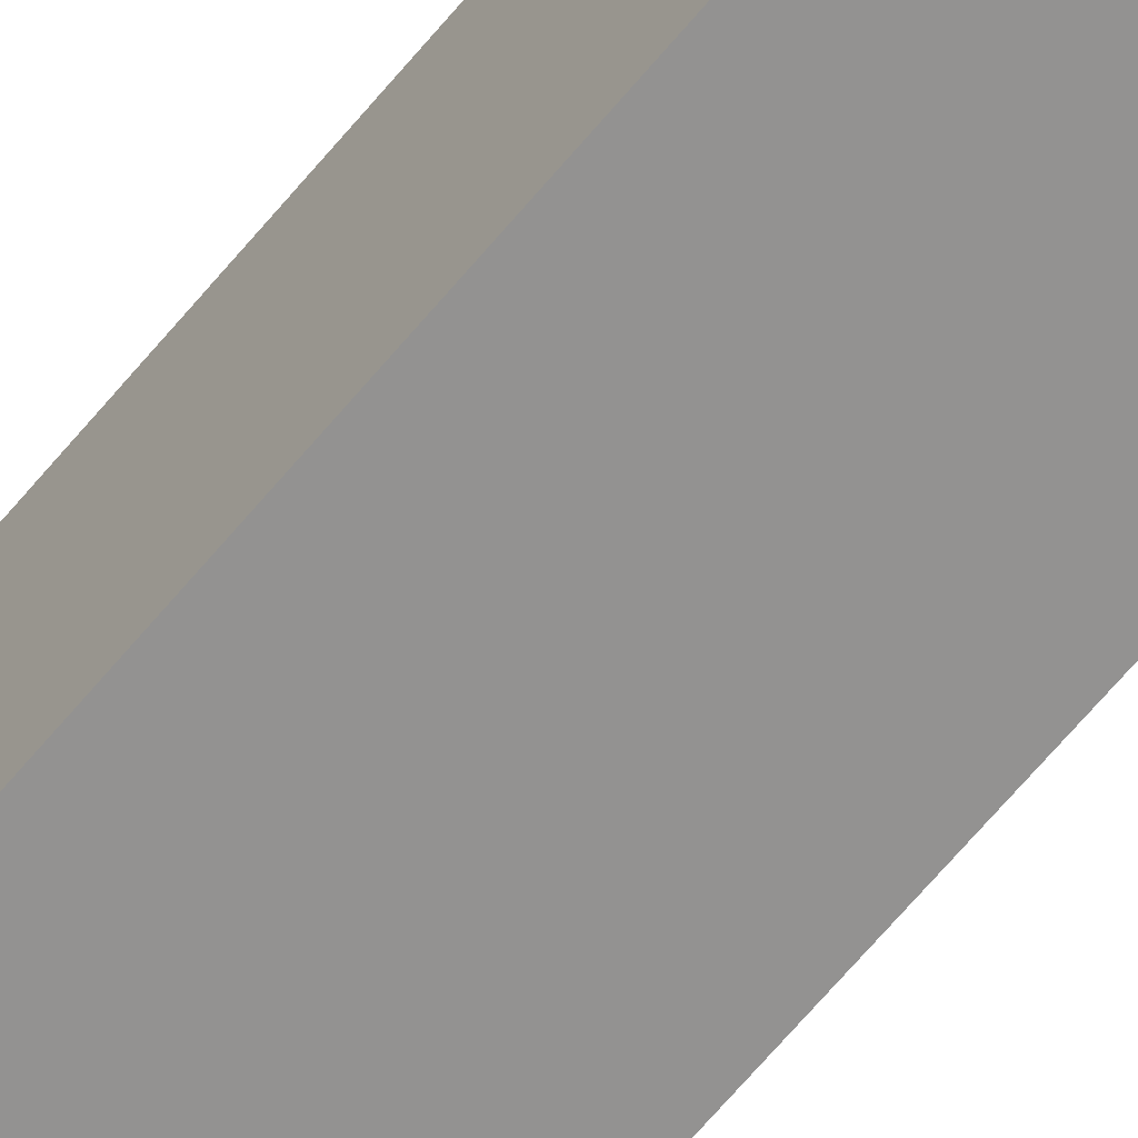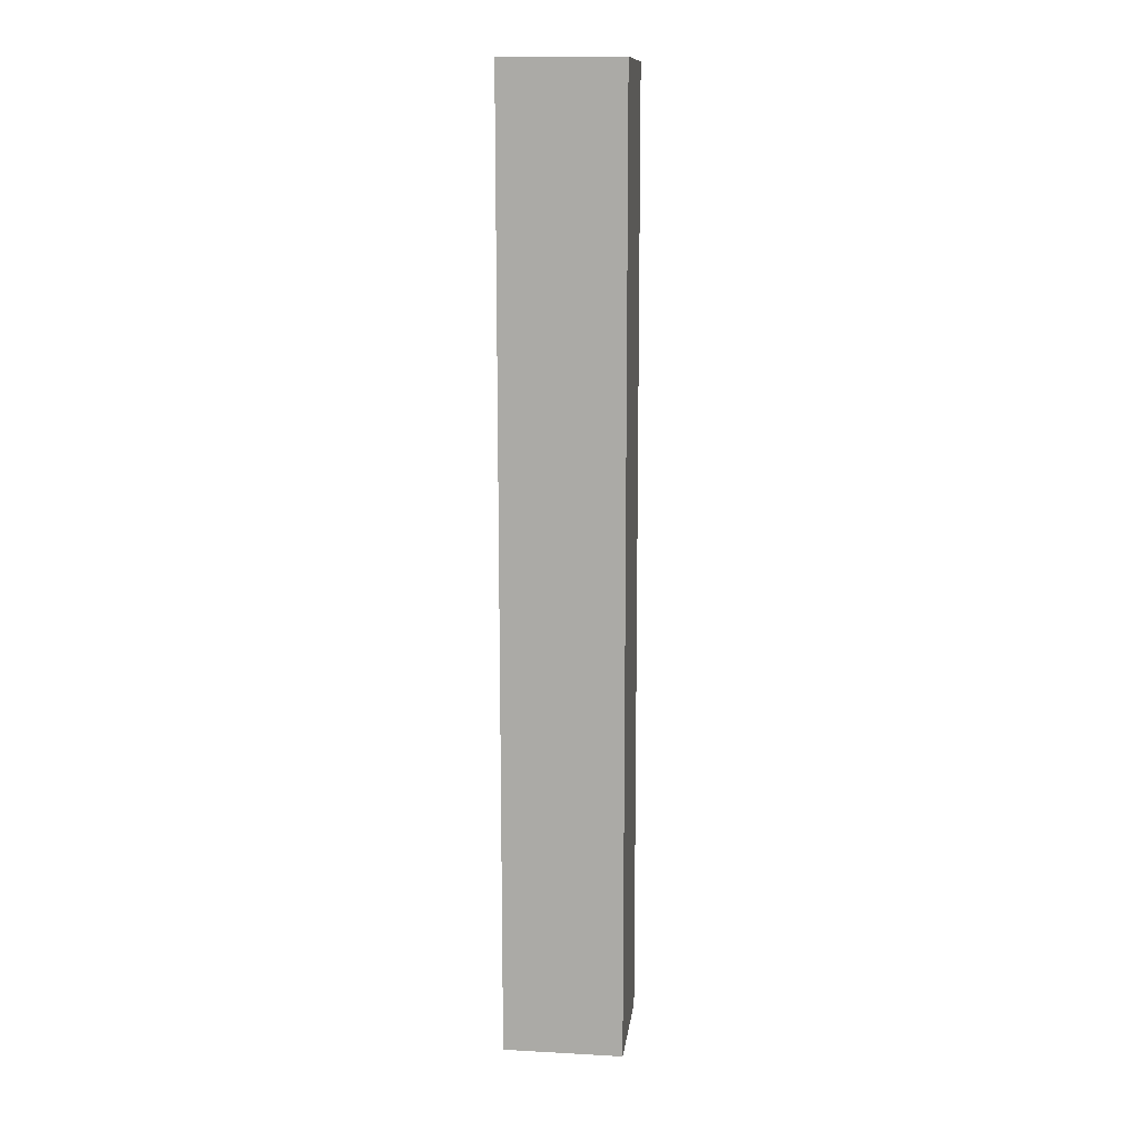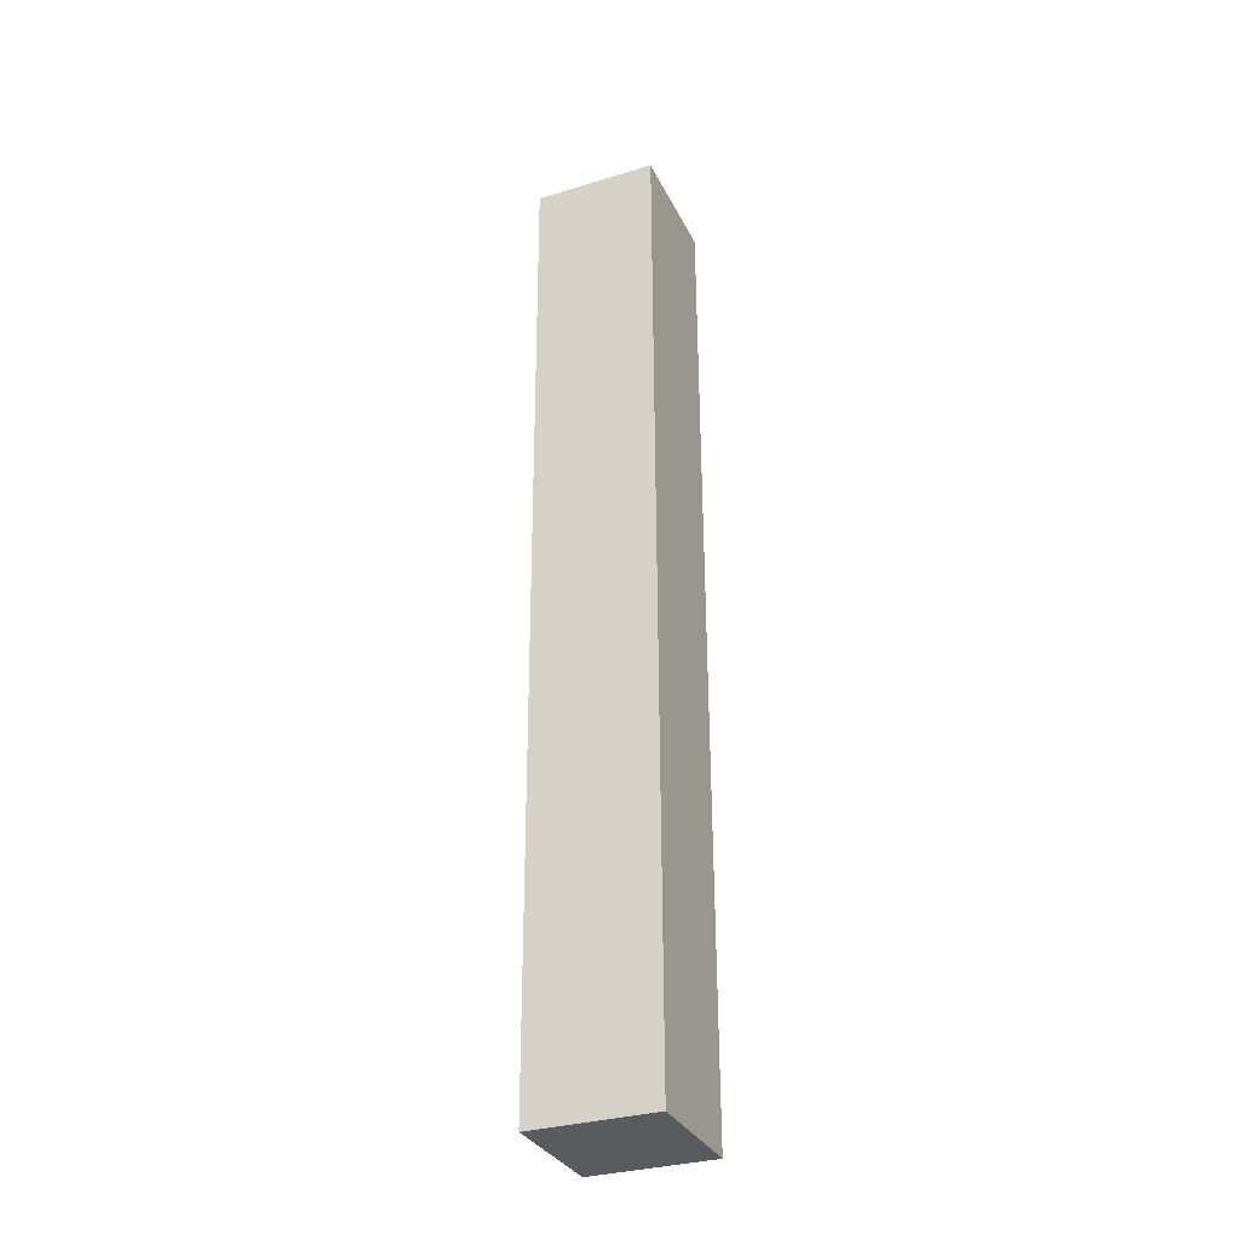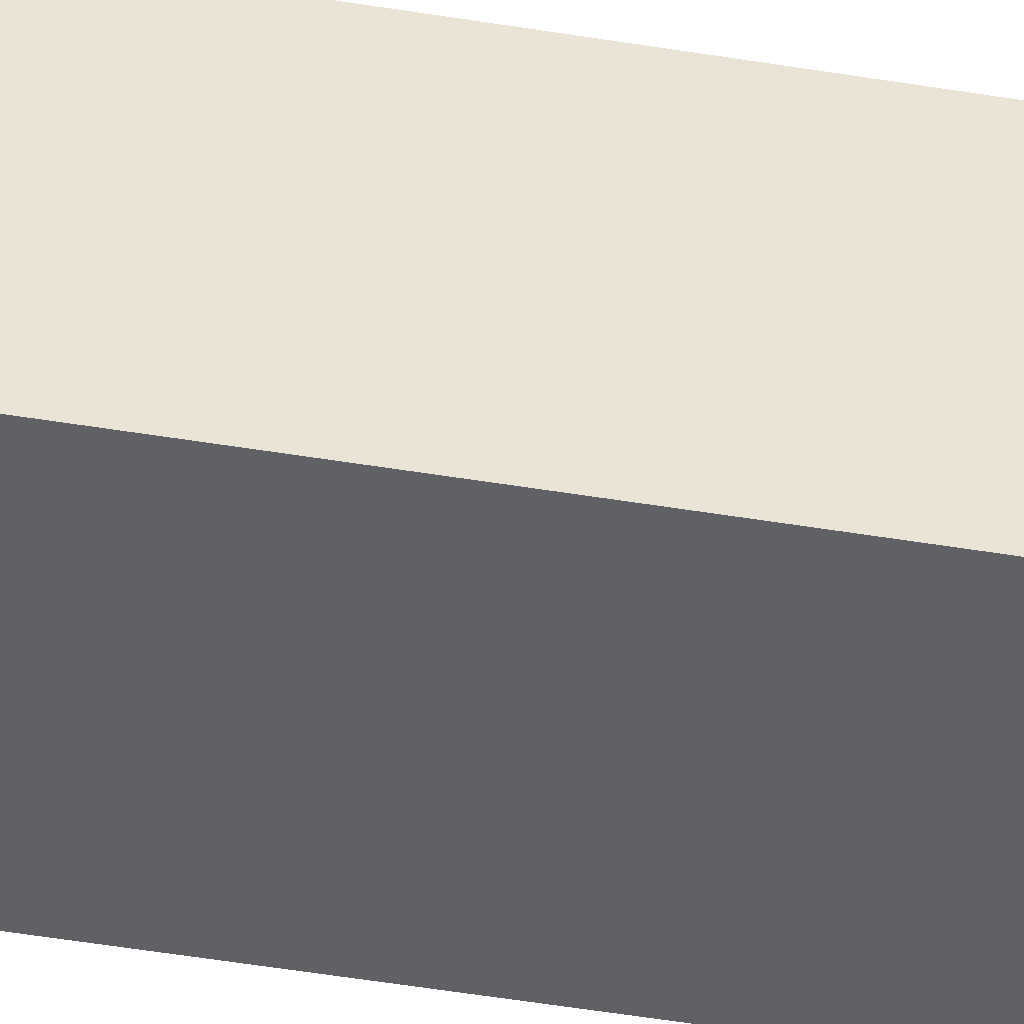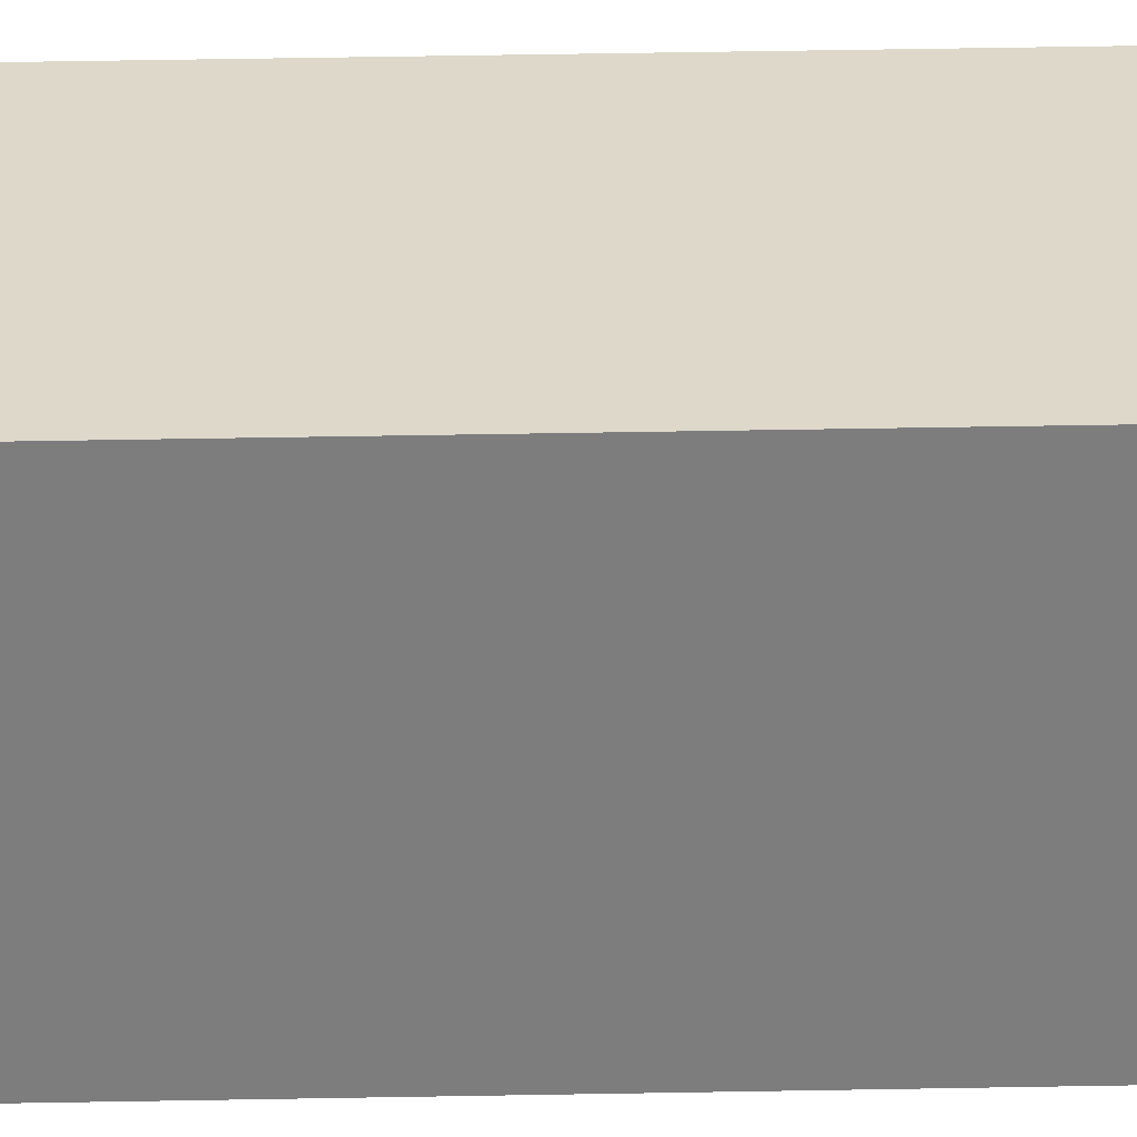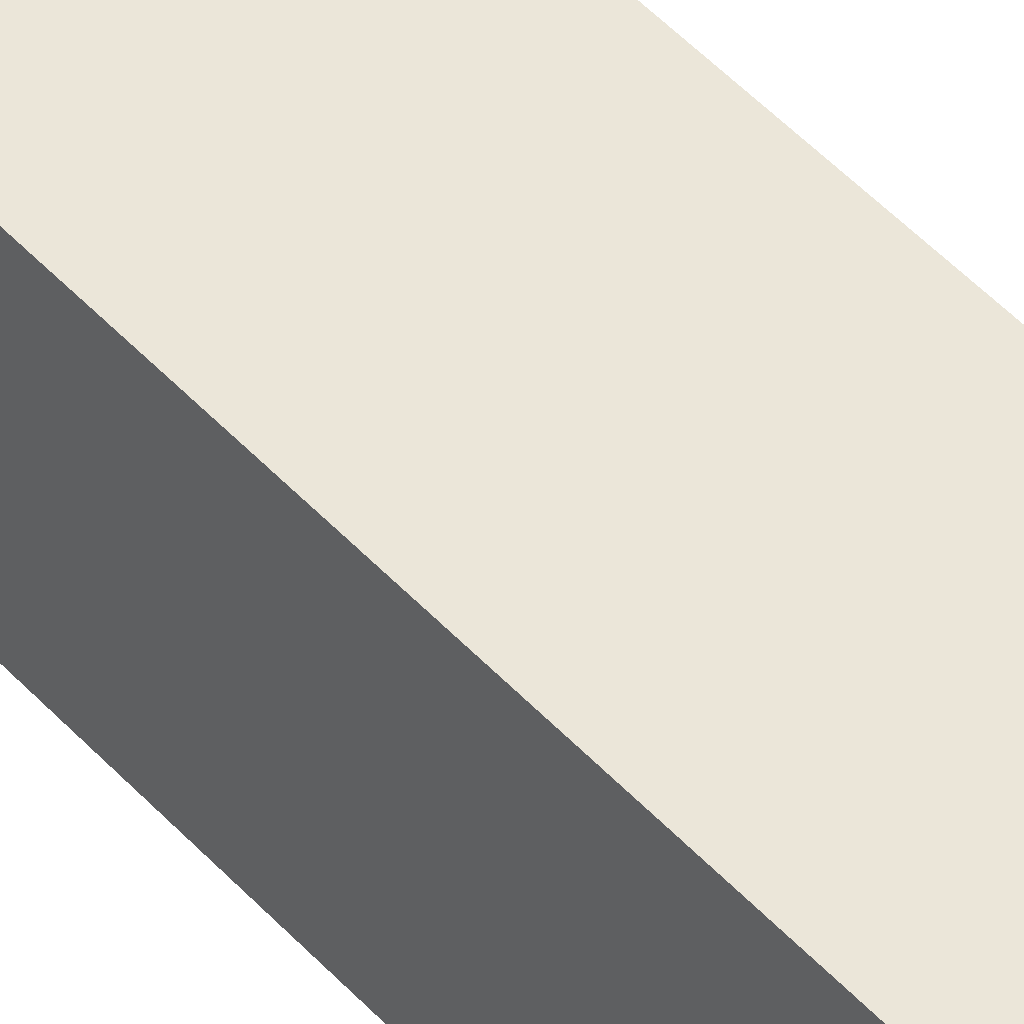
<metadata>
{"format":"obj","ext":"obj","renderer":"f3d","projection":"perspective","resolution":1024,"background":"white","views":[{"elev":-66.5,"azim":140.1,"up":"+Z"},{"elev":12.5,"azim":7.2,"up":"+Y"},{"elev":-32.3,"azim":112.9,"up":"+Y"},{"elev":-47.5,"azim":-100.5,"up":"+Z"},{"elev":31.0,"azim":88.7,"up":"+Z"},{"elev":47.8,"azim":140.3,"up":"+Z"}]}
</metadata>
<code>
v -1 -0.001051 1
v -1 0.001049 -1
v 1 0.001051 -1
v 1 -0.001049 1
v -1 16 1.067
v 1 16 1.067
v 1 16 -0.9328
v -1 16 -0.9328
v -1 -0.001051 1
v 1 -0.001049 1
v 1 16 1.067
v -1 16 1.067
v 1 -0.001049 1
v 1 0.001051 -1
v 1 16 -0.9328
v 1 16 1.067
v 1 0.001051 -1
v -1 0.001049 -1
v -1 16 -0.9328
v 1 16 -0.9328
v -1 0.001049 -1
v -1 -0.001051 1
v -1 16 1.067
v -1 16 -0.9328
g P_Modul_18_Kollisionsquader
f 2 3 1
f 4 1 3
f 6 7 5
f 8 5 7
f 10 11 9
f 12 9 11
f 14 15 13
f 16 13 15
f 18 19 17
f 20 17 19
f 22 23 21
f 24 21 23

</code>
